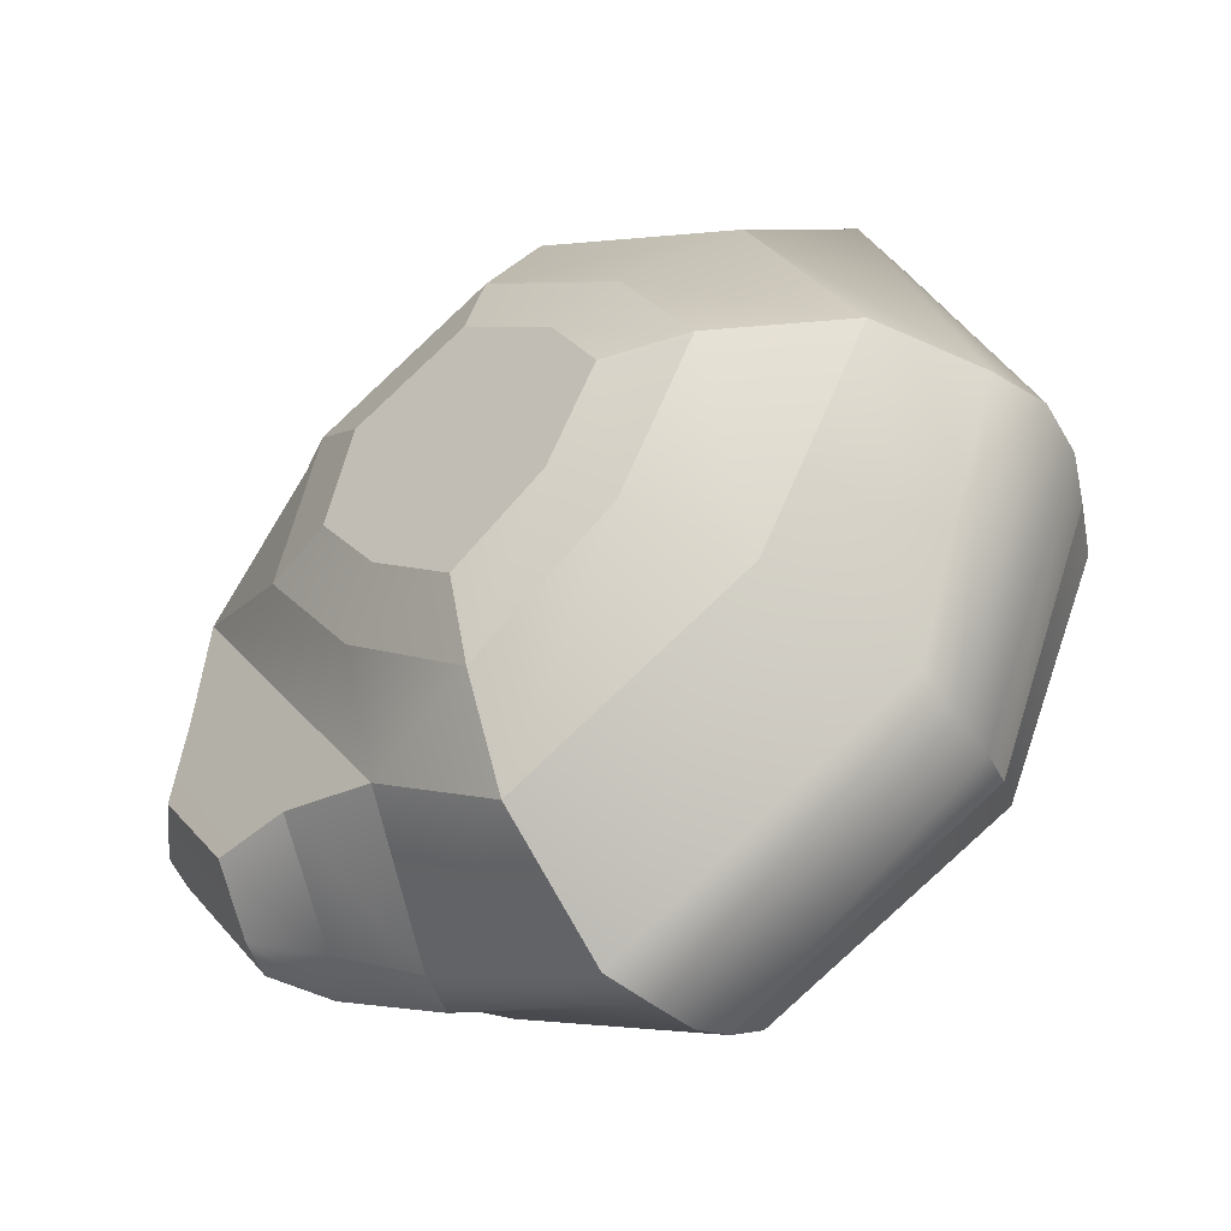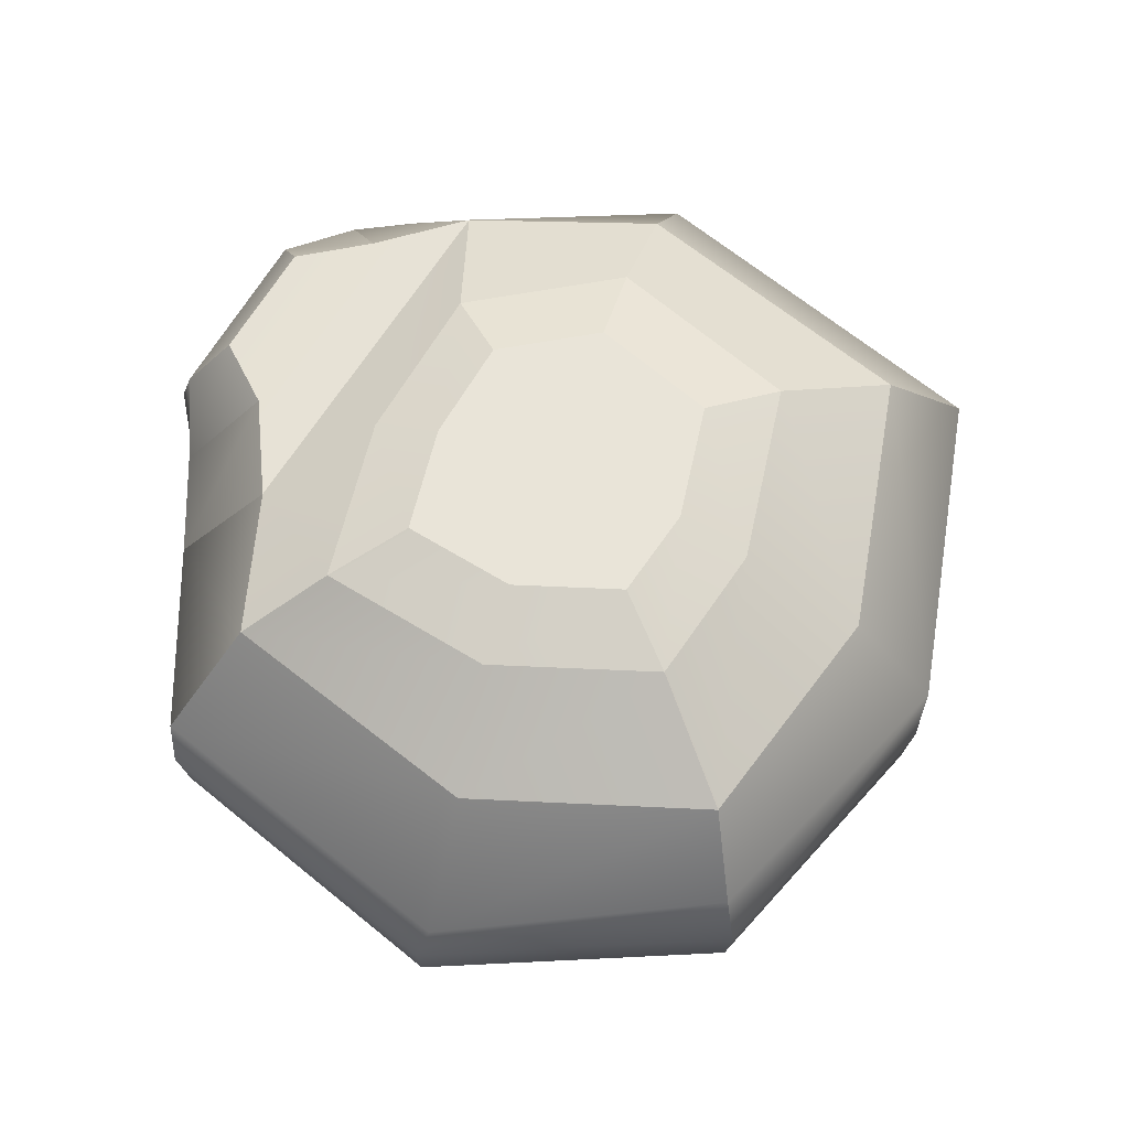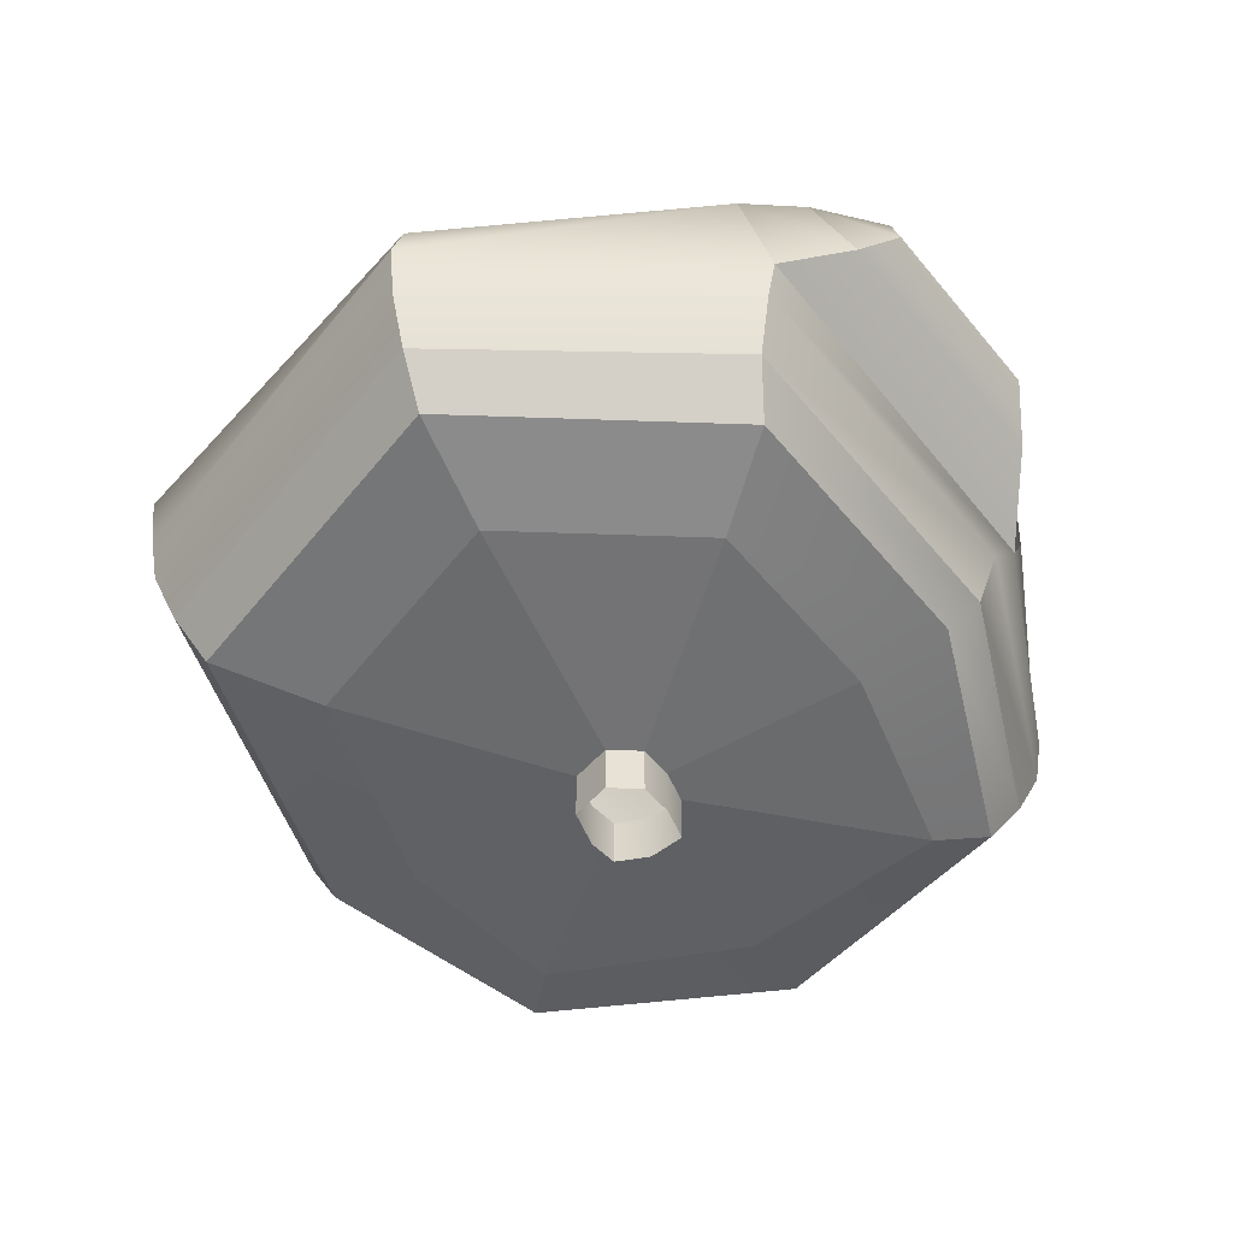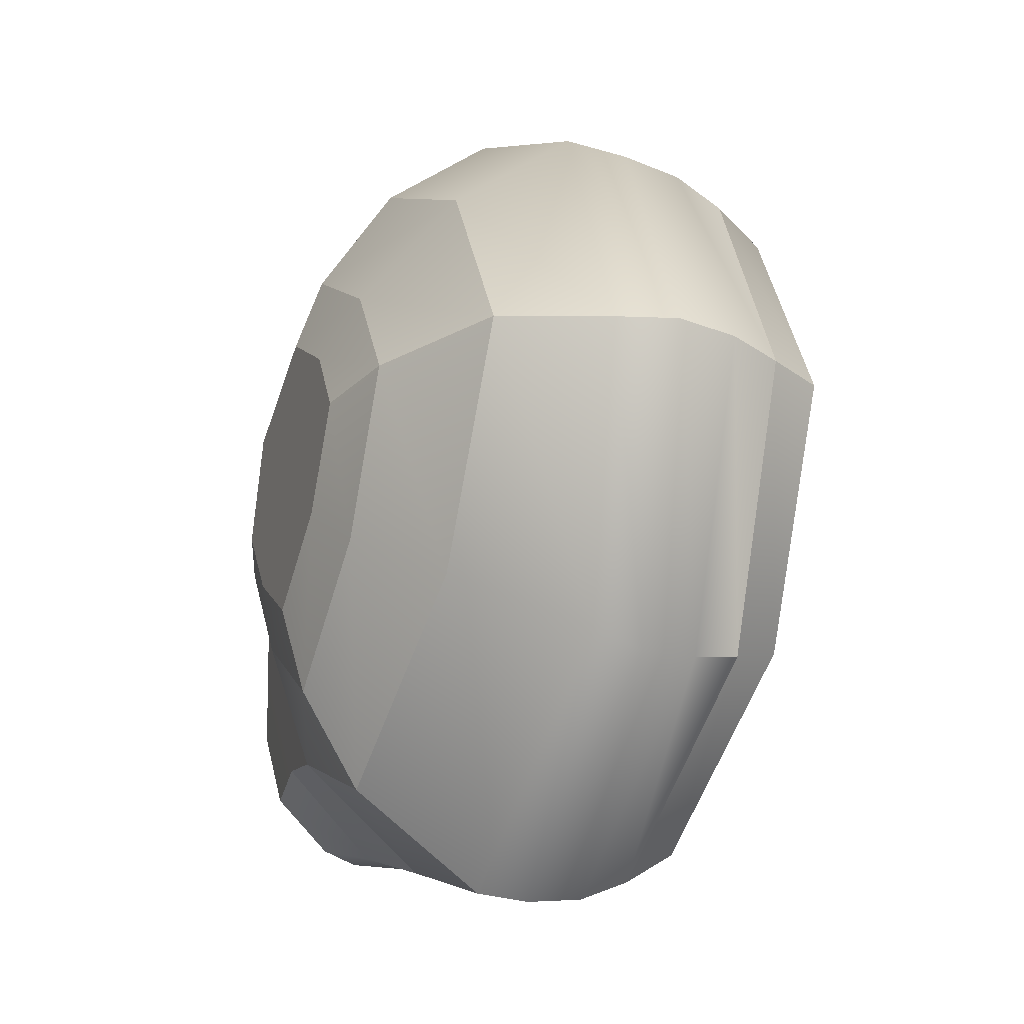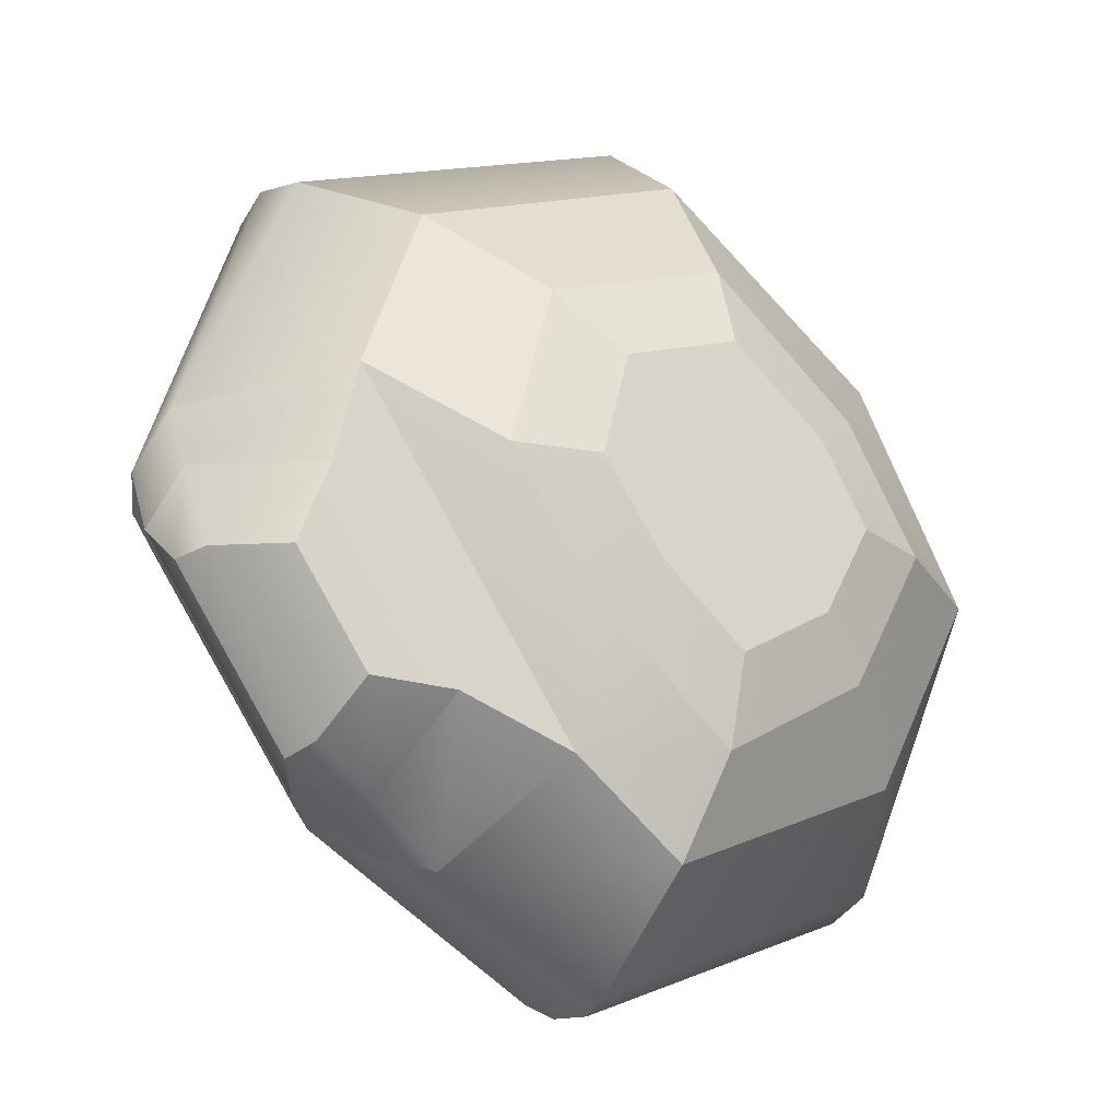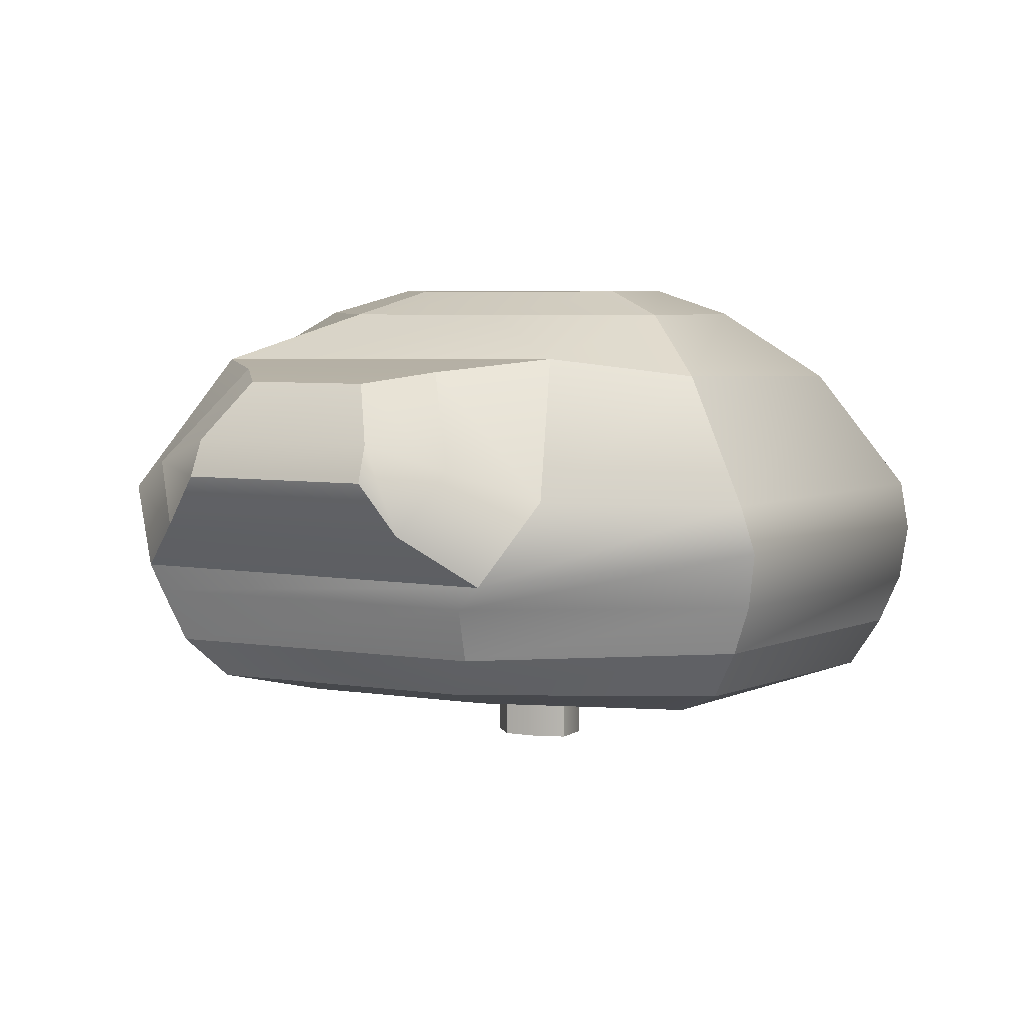
<metadata>
{"format":"obj","ext":"obj","renderer":"f3d","projection":"perspective","resolution":1024,"background":"white","views":[{"elev":-45.8,"azim":-142.2,"up":"+Z"},{"elev":60.7,"azim":-115.4,"up":"+Y"},{"elev":-50.5,"azim":73.2,"up":"+Y"},{"elev":-29.3,"azim":-110.1,"up":"+Z"},{"elev":-24.0,"azim":146.8,"up":"+Z"},{"elev":5.6,"azim":151.9,"up":"+Y"}]}
</metadata>
<code>
g default
v -0.05047 0.0528 -5.517
v 0.00564 0.05277 -5.457
v -0.03183 0.05278 -5.486
v -0.03101 0.05282 -5.553
v 0.00564 0.05283 -5.576
v 0.03875 0.05282 -5.55
v 0.06255 0.0528 -5.517
v 0.05201 0.05278 -5.476
v -0.05047 0.1124 -5.517
v -0.03183 0.1124 -5.486
v 0.00564 0.1124 -5.457
v -0.03101 0.1124 -5.553
v 0.00564 0.1125 -5.576
v 0.06255 0.1124 -5.517
v 0.03875 0.1124 -5.55
v 0.05201 0.1124 -5.476
v -0.3328 0.1384 -5.517
v -0.2211 0.1383 -5.332
v 0.003641 0.1382 -5.176
v -0.2162 0.1385 -5.736
v 0.003641 0.1386 -5.874
v 0.3449 0.1384 -5.517
v 0.2022 0.1385 -5.715
v 0.2817 0.1382 -5.273
v -0.4182 0.1566 -5.529
v -0.2959 0.1564 -5.255
v 0.002746 0.1669 -5.043
v -0.2991 0.1673 -5.817
v 0.002745 0.1674 -5.947
v 0.4714 0.1672 -5.517
v 0.2754 0.1673 -5.789
v 0.3847 0.167 -5.182
v -0.4501 0.2201 -5.529
v -0.3249 0.2199 -5.231
v 0.002405 0.2254 -5.001
v -0.3253 0.2258 -5.843
v 0.002404 0.2259 -5.989
v 0.5208 0.2152 -5.499
v 0.2845 0.2154 -5.828
v 0.417 0.2254 -5.154
v -0.4803 0.2844 -5.529
v -0.3451 0.2843 -5.215
v 0.002268 0.2846 -4.972
v -0.3434 0.2851 -5.861
v 0.002268 0.2852 -6.019
v 0.5517 0.281 -5.499
v 0.3024 0.2812 -5.846
v 0.4396 0.2847 -5.134
v -0.4921 0.3558 -5.529
v -0.3529 0.3556 -5.208
v 0.002193 0.3503 -4.96
v -0.3505 0.3508 -5.868
v 0.00219 0.3509 -6.03
v 0.5674 0.3147 -5.502
v 0.292 0.3109 -5.876
v 0.4484 0.3504 -5.126
v -0.4713 0.4238 -5.529
v -0.339 0.4236 -5.193
v 0.002329 0.4129 -4.954
v -0.3525 0.4078 -5.849
v 0.01685 0.408 -6.022
v 0.5695 0.412 -5.464
v 0.2319 0.414 -5.921
v 0.4328 0.413 -5.139
v -0.4086 0.5426 -5.516
v -0.2719 0.5425 -5.264
v 0.003107 0.5424 -5.069
v -0.2743 0.5483 -5.772
v 0.01769 0.5579 -5.914
v 0.4301 0.572 -5.439
v 0.1656 0.5787 -5.824
v 0.3434 0.5425 -5.218
v -0.2683 0.6306 -5.516
v -0.1778 0.6305 -5.367
v 0.0041 0.6304 -5.227
v -0.1738 0.6307 -5.694
v 0.004098 0.6308 -5.805
v 0.2804 0.6306 -5.516
v 0.1648 0.6307 -5.677
v 0.2292 0.6305 -5.319
v -0.1714 0.6604 -5.516
v -0.1129 0.6604 -5.42
v 0.004786 0.6603 -5.329
v 0.004785 0.6604 -5.516
v -0.1103 0.6605 -5.631
v 0.004784 0.6605 -5.703
v 0.1835 0.6604 -5.516
v 0.1088 0.6605 -5.62
v 0.1504 0.6603 -5.389
v 0.4302 0.4379 -5.84
v 0.5661 0.4378 -5.65
v 0.4176 0.482 -5.832
v 0.5517 0.4819 -5.647
v 0.3975 0.5513 -5.778
v 0.4864 0.5512 -5.654
v 0.4544 0.5633 -5.56
v 0.2984 0.5635 -5.777
v 0.3307 0.4494 -5.87
v 0.3883 0.3749 -5.854
v 0.5738 0.3748 -5.594
v 0.5662 0.4493 -5.547
g Bush
f 81 82 83 84
f 85 81 84 86
f 84 87 88 86
f 83 89 87 84
f 1 3 10 9
f 3 2 11 10
f 4 1 9 12
f 5 4 12 13
f 7 6 15 14
f 6 5 13 15
f 2 8 16 11
f 8 7 14 16
f 9 10 18 17
f 10 11 19 18
f 12 9 17 20
f 13 12 20 21
f 14 15 23 22
f 15 13 21 23
f 11 16 24 19
f 16 14 22 24
f 17 18 26 25
f 18 19 27 26
f 20 17 25 28
f 21 20 28 29
f 22 23 31 30
f 23 21 29 31
f 19 24 32 27
f 24 22 30 32
f 25 26 34 33
f 26 27 35 34
f 28 25 33 36
f 29 28 36 37
f 30 31 39 38
f 31 29 37 39
f 27 32 40 35
f 32 30 38 40
f 33 34 42 41
f 34 35 43 42
f 36 33 41 44
f 37 36 44 45
f 38 39 47 46
f 39 37 45 47
f 35 40 48 43
f 40 38 46 48
f 41 42 50 49
f 42 43 51 50
f 44 41 49 52
f 45 44 52 53
f 46 47 55 54
f 47 45 53 55
f 43 48 56 51
f 48 46 54 56
f 49 50 58 57
f 50 51 59 58
f 52 49 57 60
f 53 52 60 61
f 91 90 92 93
f 55 53 61 63
f 51 56 64 59
f 56 54 62 64
f 57 58 66 65
f 58 59 67 66
f 60 57 65 68
f 61 60 68 69
f 93 92 94 95
f 63 61 69 71
f 59 64 72 67
f 64 62 70 72
f 65 66 74 73
f 66 67 75 74
f 68 65 73 76
f 69 68 76 77
f 70 71 79 78
f 71 69 77 79
f 67 72 80 75
f 72 70 78 80
f 73 74 82 81
f 74 75 83 82
f 76 73 81 85
f 77 76 85 86
f 78 79 88 87
f 79 77 86 88
f 75 80 89 83
f 80 78 87 89
f 54 55 99 100
f 55 63 98 99
f 62 54 100 101
f 63 71 97 98
f 71 70 96 97
f 70 62 101 96
f 97 96 95 94
f 98 97 94 92
f 99 98 92 90
f 100 99 90 91
f 101 100 91 93
f 96 101 93 95

</code>
